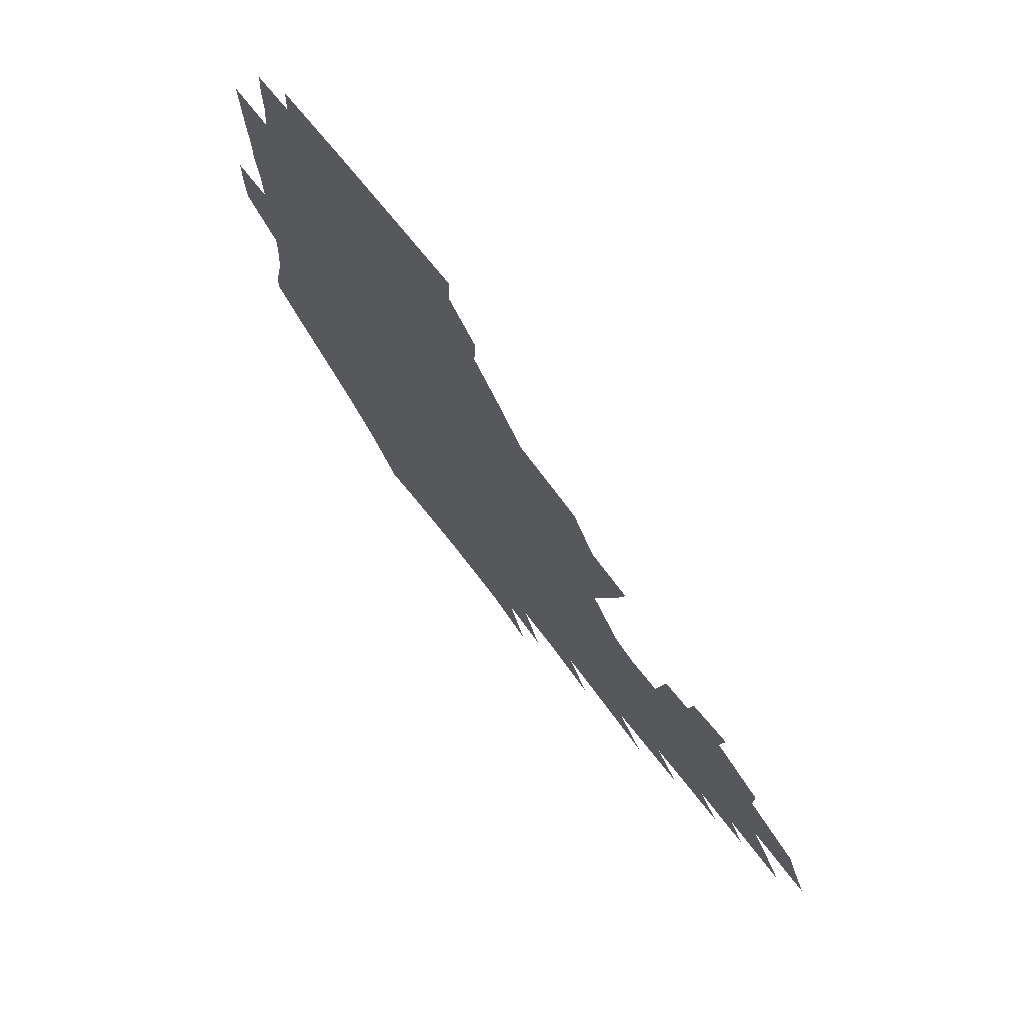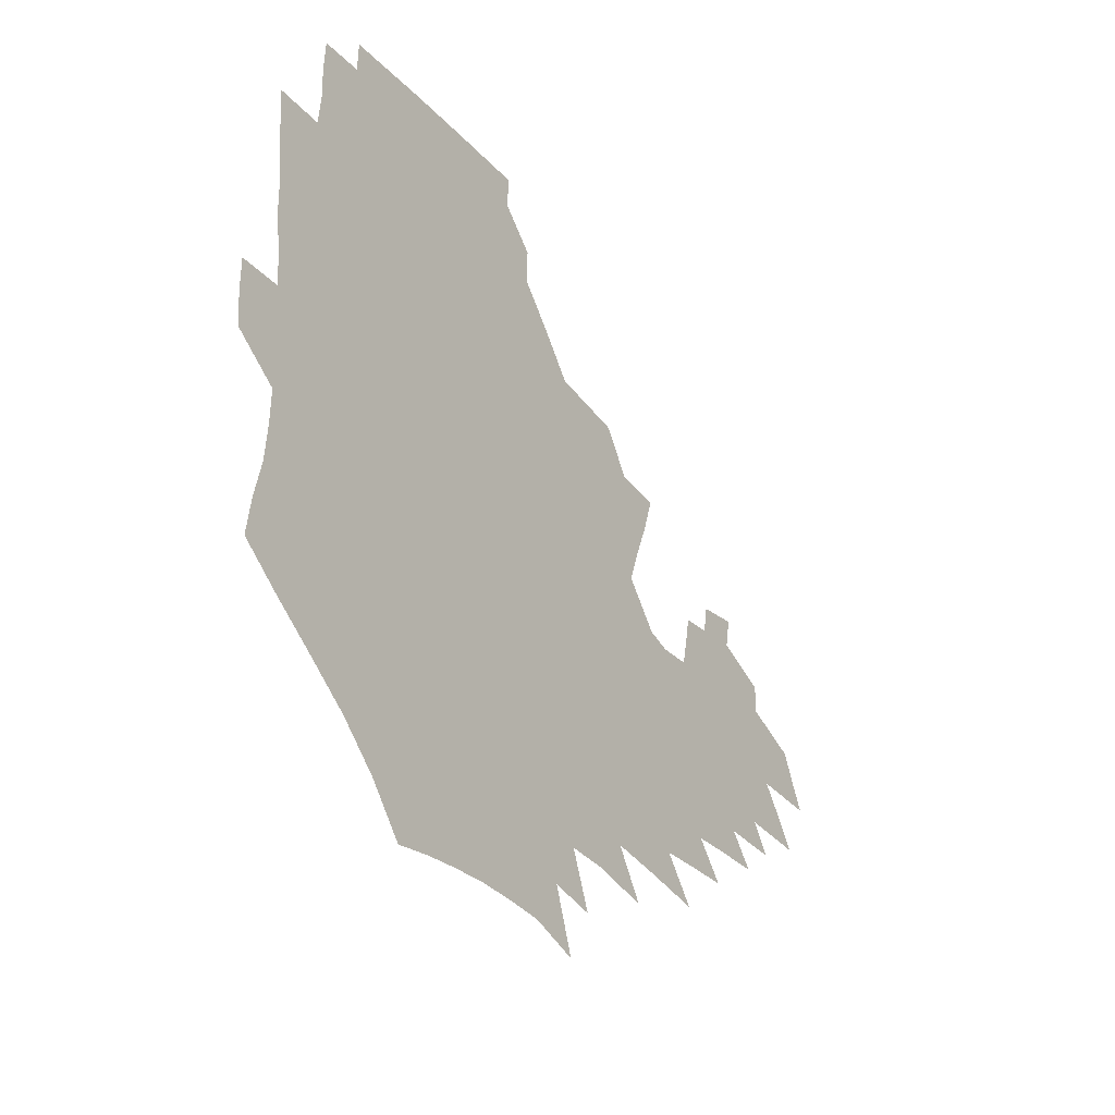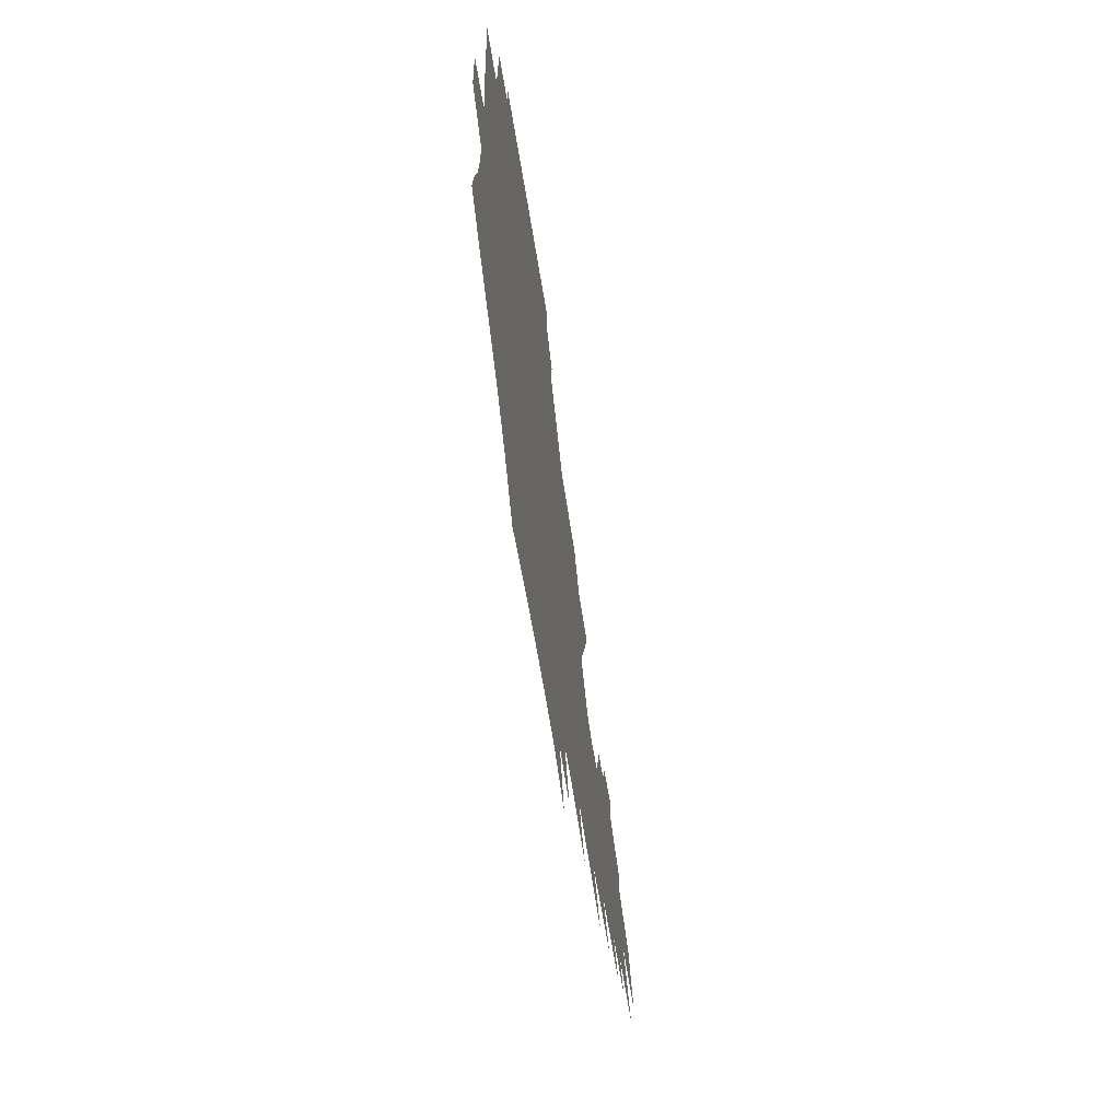
<metadata>
{"format":"obj","ext":"obj","renderer":"f3d","projection":"perspective","resolution":1024,"background":"white","views":[{"elev":70.7,"azim":52.6,"up":"+Y"},{"elev":-32.3,"azim":-57.3,"up":"+Y"},{"elev":-62.8,"azim":-81.1,"up":"+Y"}]}
</metadata>
<code>
v 187.3 253.4 0
v 186.3 268.1 0
v 186.5 282.7 0
v 198.9 175.2 0
v 201.4 191.7 0
v 205.5 208.7 0
v 206.9 224.3 0
v 207.5 239.5 0
v 206.3 254.2 0
v 206.2 268.9 0
v 205.9 283.4 0
v 205.5 298 0
v 203.2 312.8 0
v 203.1 327.5 0
v 201.7 342.1 0
v 200.9 356.4 0
v 200 370.5 0
v 217.3 161.6 0
v 218.5 177.7 0
v 221.7 194.4 0
v 223.8 210.4 0
v 227.1 226.3 0
v 228 240.9 0
v 225.5 255.3 0
v 225.2 269.9 0
v 224.5 284.4 0
v 224 299.1 0
v 223.4 313.7 0
v 222.2 328.4 0
v 222.2 342.9 0
v 222.6 357.1 0
v 221.9 371.1 0
v 223.4 385.3 0
v 223.2 399.4 0
v 224.1 413.3 0
v 236.8 148.2 0
v 235.8 163.7 0
v 238 180.3 0
v 239.2 196 0
v 240.8 211.6 0
v 242.2 226.8 0
v 244.7 242 0
v 242.5 256.2 0
v 241 270.7 0
v 240.4 285.3 0
v 241.5 299.9 0
v 240 314.6 0
v 239.6 329.3 0
v 240.5 343.9 0
v 240.8 358.3 0
v 240.5 372.6 0
v 241.4 386.9 0
v 242.1 401 0
v 243.5 414.9 0
v 244.1 428.6 0
v 255.9 134.5 0
v 256.4 151.4 0
v 256.4 167.3 0
v 256.4 182.7 0
v 257.3 198.2 0
v 257.6 213.1 0
v 258 227.8 0
v 258.9 242.5 0
v 258 256.8 0
v 256.9 271.3 0
v 256.4 286 0
v 255.8 300.7 0
v 255.7 315.5 0
v 256.5 330.2 0
v 256.6 344.8 0
v 257.2 359.3 0
v 257.2 373.7 0
v 257.6 388.1 0
v 258.8 402.4 0
v 259.8 416.3 0
v 260.9 430 0
v 273.1 119.1 0
v 275 138.8 0
v 274.5 154.7 0
v 273.7 169.8 0
v 274 185.2 0
v 273.4 199.7 0
v 273.7 214.5 0
v 273.6 228.9 0
v 273.4 243.1 0
v 272.4 257.4 0
v 271.4 272 0
v 270.7 286.6 0
v 270.7 301.3 0
v 270.8 316.1 0
v 271.5 330.8 0
v 271.6 345.5 0
v 271.5 360.1 0
v 272.7 374.7 0
v 273 389.2 0
v 274.8 403.6 0
v 275 417.5 0
v 276.7 431.4 0
v 289 100.5 0
v 290.6 123.3 0
v 290.8 141.1 0
v 290 156.7 0
v 290 172.4 0
v 289.4 186.9 0
v 289 201.4 0
v 288.8 215.6 0
v 288.8 229.7 0
v 287.7 243.7 0
v 286.8 257.9 0
v 285.7 272.5 0
v 285.7 287 0
v 285.4 301.7 0
v 285.5 316.5 0
v 286 331.3 0
v 286.4 346.1 0
v 287.1 360.8 0
v 287.4 375.5 0
v 288.6 390.2 0
v 289.1 404.5 0
v 290.2 418.7 0
v 290.9 432.4 0
v 306.1 103.4 0
v 306.5 126.2 0
v 305.7 143.1 0
v 304.8 158.5 0
v 304.3 173.9 0
v 303.9 188.5 0
v 303 202.3 0
v 303.4 216.8 0
v 303.4 230.5 0
v 302.1 244.1 0
v 300.9 258.3 0
v 300.1 272.7 0
v 300 287.2 0
v 299.7 302.1 0
v 300.3 316.8 0
v 300.5 331.6 0
v 301.1 346.5 0
v 301.8 361.2 0
v 302.2 376 0
v 303.1 390.8 0
v 303.5 405.1 0
v 304.6 419.4 0
v 305.2 433.3 0
v 322.8 105.2 0
v 321.4 127 0
v 320.1 144.1 0
v 319.1 160 0
v 318.3 175.4 0
v 317.6 189.7 0
v 317.1 203.8 0
v 316.9 217.6 0
v 317 231.1 0
v 316.1 244.3 0
v 315.1 258.2 0
v 314.2 272.8 0
v 314 287.5 0
v 314 302.3 0
v 314.5 317 0
v 315 331.7 0
v 315.6 346.5 0
v 316.4 361.4 0
v 316.9 376.2 0
v 317.7 391.3 0
v 318.4 405.8 0
v 319.1 420 0
v 319.6 434.1 0
v 339.5 106.4 0
v 336.5 127.3 0
v 334.6 144.3 0
v 333 160.8 0
v 331.8 176.5 0
v 330.9 190.5 0
v 330.2 204.5 0
v 329.8 218 0
v 329.7 231.6 0
v 329.2 244.6 0
v 328.7 258 0
v 328 272.7 0
v 327.8 288 0
v 328.1 302.3 0
v 328.8 316.8 0
v 329.6 331.6 0
v 330.3 346.5 0
v 331.1 361.4 0
v 332 376.4 0
v 332.6 391.4 0
v 333.3 406.1 0
v 333.8 420.6 0
v 334.3 434.8 0
v 356.5 106.3 0
v 352.1 127.3 0
v 349.2 145 0
v 347.1 160.9 0
v 345.2 176.8 0
v 344 191.2 0
v 343.1 205.1 0
v 342.5 218.7 0
v 342.2 231.8 0
v 342 244.8 0
v 341.7 258.1 0
v 341.6 272.4 0
v 341.5 287.4 0
v 342.2 301.8 0
v 343.2 316.3 0
v 344.3 331 0
v 345.2 346.1 0
v 346.3 361.1 0
v 347.4 376.2 0
v 348.1 391.3 0
v 348.4 406.5 0
v 349.1 421.2 0
v 349.6 435.7 0
v 374.2 105.6 0
v 368.6 126.8 0
v 364.2 145.3 0
v 361.3 161.5 0
v 358.6 177.5 0
v 357.4 191.2 0
v 356.1 205.3 0
v 355.1 219 0
v 354.6 232.3 0
v 354.4 244.9 0
v 354.6 257.9 0
v 354.9 271.9 0
v 355.5 286.2 0
v 356.4 300.7 0
v 357.7 315.2 0
v 359.1 330.2 0
v 360.5 345.2 0
v 361.9 360.4 0
v 363.2 375.7 0
v 364.1 391.1 0
v 364.7 406.5 0
v 397.1 98.63 0
v 387.5 124.5 0
v 379.9 146 0
v 375.9 162 0
v 372.8 177.5 0
v 370.3 192.4 0
v 369 205.7 0
v 367.5 219.6 0
v 366.9 232.4 0
v 366.6 245 0
v 367.2 257.7 0
v 368 271.2 0
v 369 284.8 0
v 370.4 299 0
v 372.1 313.9 0
v 373.9 329 0
v 375.9 344 0
v 377.6 359.2 0
v 379.4 374.7 0
v 408.9 121.1 0
v 399.2 144.2 0
v 391.2 162.5 0
v 387.3 177.6 0
v 384.6 192 0
v 381.9 206.3 0
v 379.9 220 0
v 379 232.6 0
v 379 244.9 0
v 379.6 257.3 0
v 380.8 270.2 0
v 382.2 283.5 0
v 384.1 297.6 0
v 386.3 312.2 0
v 388.8 327.3 0
v 391.2 342.3 0
v 393.8 357.6 0
v 419.3 143.7 0
v 410 161.2 0
v 405 176 0
v 401.2 190.6 0
v 396.8 205.3 0
v 394 219.1 0
v 393.6 231.6 0
v 392.7 244.4 0
v 392.6 256.9 0
v 393.9 269.5 0
v 395.7 282.5 0
v 397.8 296 0
v 400.8 310.5 0
v 403.5 325.1 0
v 406.7 340.2 0
v 411 356 0
v 446.4 139.2 0
v 433 159 0
v 423.5 175 0
v 419.7 188.8 0
v 413.6 203.9 0
v 408.2 218.6 0
v 407.3 231.1 0
v 406.7 243.6 0
v 407.2 255.9 0
v 408 268.4 0
v 409.3 281.2 0
v 411.8 294.2 0
v 415.7 308.4 0
v 418.8 322.9 0
v 423 338.1 0
v 428.5 354.3 0
v 458 156.5 0
v 447.9 172.3 0
v 440.8 186.6 0
v 433 201.7 0
v 424.8 217.3 0
v 421.7 230.3 0
v 420.5 242.7 0
v 421.6 254.6 0
v 422.4 266.8 0
v 423.7 279.2 0
v 427.4 291.8 0
v 431.6 305.7 0
v 436 320.6 0
v 441 336.1 0
v 486 153.1 0
v 470.9 171.2 0
v 461 185.8 0
v 454 199.4 0
v 444.5 215 0
v 438.7 228.7 0
v 437 240.9 0
v 437.6 252.6 0
v 437.9 264.5 0
v 441.1 275.9 0
v 445.1 287.3 0
v 450.6 302.3 0
v 457.1 318.4 0
v 462.5 334.5 0
v 490.4 172.4 0
v 479.3 186.8 0
v 470.5 200.3 0
v 463.9 213.2 0
v 456.2 227.2 0
v 452.8 239.2 0
v 454.2 249.9 0
v 456.5 260.1 0
v 461 269.2 0
v 511 173.3 0
v 497.5 188.5 0
v 487.7 201.5 0
v 478.2 214.8 0
v 472.2 226.7 0
v 468 238 0
v 467.1 248.1 0
v 468.4 257.5 0
v 472.1 266.1 0
v 516.9 189.6 0
v 507.4 202.2 0
v 499.5 214.4 0
v 492.2 226 0
v 488.1 236.8 0
v 485.3 247.1 0
v 485.2 256.9 0
v 487.6 267.2 0
v 490.2 278.7 0
v 492.7 290.8 0
v 538.1 190.3 0
v 526.3 203.6 0
v 521.9 214.9 0
v 514.1 226.4 0
v 509.8 237.4 0
v 507.6 248.2 0
v 506.6 259.1 0
v 505 269.8 0
v 505.3 280.8 0
v 506.8 292.4 0
v 509.1 304.9 0
v 554.4 203.6 0
v 545.8 215.8 0
v 539.3 227.4 0
v 533.8 238.7 0
v 531 249.7 0
v 528.6 260.8 0
v 526.7 272 0
v 527.2 283.5 0
v 526.7 295 0
v 529.3 308.4 0
v 577 215.3 0
v 568 227.9 0
v 558.4 240.1 0
v 555.2 251.2 0
v 552.4 262.2 0
v 551.3 273.2 0
v 551.7 285.4 0
v 589.6 239.9 0
v 583.2 251.8 0
v 577.6 263.3 0
f 8 9 1
f 1 9 2
f 9 10 2
f 2 10 3
f 10 11 3
f 18 19 4
f 4 19 5
f 19 20 5
f 5 20 6
f 20 21 6
f 6 21 7
f 21 22 7
f 7 22 8
f 22 23 8
f 8 23 9
f 23 24 9
f 9 24 10
f 24 25 10
f 10 25 11
f 25 26 11
f 11 26 12
f 26 27 12
f 12 27 13
f 27 28 13
f 13 28 14
f 28 29 14
f 14 29 15
f 29 30 15
f 15 30 16
f 30 31 16
f 16 31 17
f 31 32 17
f 36 37 18
f 18 37 19
f 37 38 19
f 19 38 20
f 38 39 20
f 20 39 21
f 39 40 21
f 21 40 22
f 40 41 22
f 22 41 23
f 41 42 23
f 23 42 24
f 42 43 24
f 24 43 25
f 43 44 25
f 25 44 26
f 44 45 26
f 26 45 27
f 45 46 27
f 27 46 28
f 46 47 28
f 28 47 29
f 47 48 29
f 29 48 30
f 48 49 30
f 30 49 31
f 49 50 31
f 31 50 32
f 50 51 32
f 32 51 33
f 51 52 33
f 33 52 34
f 52 53 34
f 34 53 35
f 53 54 35
f 56 57 36
f 36 57 37
f 57 58 37
f 37 58 38
f 58 59 38
f 38 59 39
f 59 60 39
f 39 60 40
f 60 61 40
f 40 61 41
f 61 62 41
f 41 62 42
f 62 63 42
f 42 63 43
f 63 64 43
f 43 64 44
f 64 65 44
f 44 65 45
f 65 66 45
f 45 66 46
f 66 67 46
f 46 67 47
f 67 68 47
f 47 68 48
f 68 69 48
f 48 69 49
f 69 70 49
f 49 70 50
f 70 71 50
f 50 71 51
f 71 72 51
f 51 72 52
f 72 73 52
f 52 73 53
f 73 74 53
f 53 74 54
f 74 75 54
f 54 75 55
f 75 76 55
f 77 78 56
f 56 78 57
f 78 79 57
f 57 79 58
f 79 80 58
f 58 80 59
f 80 81 59
f 59 81 60
f 81 82 60
f 60 82 61
f 82 83 61
f 61 83 62
f 83 84 62
f 62 84 63
f 84 85 63
f 63 85 64
f 85 86 64
f 64 86 65
f 86 87 65
f 65 87 66
f 87 88 66
f 66 88 67
f 88 89 67
f 67 89 68
f 89 90 68
f 68 90 69
f 90 91 69
f 69 91 70
f 91 92 70
f 70 92 71
f 92 93 71
f 71 93 72
f 93 94 72
f 72 94 73
f 94 95 73
f 73 95 74
f 95 96 74
f 74 96 75
f 96 97 75
f 75 97 76
f 97 98 76
f 99 100 77
f 77 100 78
f 100 101 78
f 78 101 79
f 101 102 79
f 79 102 80
f 102 103 80
f 80 103 81
f 103 104 81
f 81 104 82
f 104 105 82
f 82 105 83
f 105 106 83
f 83 106 84
f 106 107 84
f 84 107 85
f 107 108 85
f 85 108 86
f 108 109 86
f 86 109 87
f 109 110 87
f 87 110 88
f 110 111 88
f 88 111 89
f 111 112 89
f 89 112 90
f 112 113 90
f 90 113 91
f 113 114 91
f 91 114 92
f 114 115 92
f 92 115 93
f 115 116 93
f 93 116 94
f 116 117 94
f 94 117 95
f 117 118 95
f 95 118 96
f 118 119 96
f 96 119 97
f 119 120 97
f 97 120 98
f 120 121 98
f 99 122 100
f 122 123 100
f 100 123 101
f 123 124 101
f 101 124 102
f 124 125 102
f 102 125 103
f 125 126 103
f 103 126 104
f 126 127 104
f 104 127 105
f 127 128 105
f 105 128 106
f 128 129 106
f 106 129 107
f 129 130 107
f 107 130 108
f 130 131 108
f 108 131 109
f 131 132 109
f 109 132 110
f 132 133 110
f 110 133 111
f 133 134 111
f 111 134 112
f 134 135 112
f 112 135 113
f 135 136 113
f 113 136 114
f 136 137 114
f 114 137 115
f 137 138 115
f 115 138 116
f 138 139 116
f 116 139 117
f 139 140 117
f 117 140 118
f 140 141 118
f 118 141 119
f 141 142 119
f 119 142 120
f 142 143 120
f 120 143 121
f 143 144 121
f 122 145 123
f 145 146 123
f 123 146 124
f 146 147 124
f 124 147 125
f 147 148 125
f 125 148 126
f 148 149 126
f 126 149 127
f 149 150 127
f 127 150 128
f 150 151 128
f 128 151 129
f 151 152 129
f 129 152 130
f 152 153 130
f 130 153 131
f 153 154 131
f 131 154 132
f 154 155 132
f 132 155 133
f 155 156 133
f 133 156 134
f 156 157 134
f 134 157 135
f 157 158 135
f 135 158 136
f 158 159 136
f 136 159 137
f 159 160 137
f 137 160 138
f 160 161 138
f 138 161 139
f 161 162 139
f 139 162 140
f 162 163 140
f 140 163 141
f 163 164 141
f 141 164 142
f 164 165 142
f 142 165 143
f 165 166 143
f 143 166 144
f 166 167 144
f 145 168 146
f 168 169 146
f 146 169 147
f 169 170 147
f 147 170 148
f 170 171 148
f 148 171 149
f 171 172 149
f 149 172 150
f 172 173 150
f 150 173 151
f 173 174 151
f 151 174 152
f 174 175 152
f 152 175 153
f 175 176 153
f 153 176 154
f 176 177 154
f 154 177 155
f 177 178 155
f 155 178 156
f 178 179 156
f 156 179 157
f 179 180 157
f 157 180 158
f 180 181 158
f 158 181 159
f 181 182 159
f 159 182 160
f 182 183 160
f 160 183 161
f 183 184 161
f 161 184 162
f 184 185 162
f 162 185 163
f 185 186 163
f 163 186 164
f 186 187 164
f 164 187 165
f 187 188 165
f 165 188 166
f 188 189 166
f 166 189 167
f 189 190 167
f 168 191 169
f 191 192 169
f 169 192 170
f 192 193 170
f 170 193 171
f 193 194 171
f 171 194 172
f 194 195 172
f 172 195 173
f 195 196 173
f 173 196 174
f 196 197 174
f 174 197 175
f 197 198 175
f 175 198 176
f 198 199 176
f 176 199 177
f 199 200 177
f 177 200 178
f 200 201 178
f 178 201 179
f 201 202 179
f 179 202 180
f 202 203 180
f 180 203 181
f 203 204 181
f 181 204 182
f 204 205 182
f 182 205 183
f 205 206 183
f 183 206 184
f 206 207 184
f 184 207 185
f 207 208 185
f 185 208 186
f 208 209 186
f 186 209 187
f 209 210 187
f 187 210 188
f 210 211 188
f 188 211 189
f 211 212 189
f 189 212 190
f 212 213 190
f 191 214 192
f 214 215 192
f 192 215 193
f 215 216 193
f 193 216 194
f 216 217 194
f 194 217 195
f 217 218 195
f 195 218 196
f 218 219 196
f 196 219 197
f 219 220 197
f 197 220 198
f 220 221 198
f 198 221 199
f 221 222 199
f 199 222 200
f 222 223 200
f 200 223 201
f 223 224 201
f 201 224 202
f 224 225 202
f 202 225 203
f 225 226 203
f 203 226 204
f 226 227 204
f 204 227 205
f 227 228 205
f 205 228 206
f 228 229 206
f 206 229 207
f 229 230 207
f 207 230 208
f 230 231 208
f 208 231 209
f 231 232 209
f 209 232 210
f 232 233 210
f 210 233 211
f 233 234 211
f 211 234 212
f 214 235 215
f 235 236 215
f 215 236 216
f 236 237 216
f 216 237 217
f 237 238 217
f 217 238 218
f 238 239 218
f 218 239 219
f 239 240 219
f 219 240 220
f 240 241 220
f 220 241 221
f 241 242 221
f 221 242 222
f 242 243 222
f 222 243 223
f 243 244 223
f 223 244 224
f 244 245 224
f 224 245 225
f 245 246 225
f 225 246 226
f 246 247 226
f 226 247 227
f 247 248 227
f 227 248 228
f 248 249 228
f 228 249 229
f 249 250 229
f 229 250 230
f 250 251 230
f 230 251 231
f 251 252 231
f 231 252 232
f 252 253 232
f 232 253 233
f 236 254 237
f 254 255 237
f 237 255 238
f 255 256 238
f 238 256 239
f 256 257 239
f 239 257 240
f 257 258 240
f 240 258 241
f 258 259 241
f 241 259 242
f 259 260 242
f 242 260 243
f 260 261 243
f 243 261 244
f 261 262 244
f 244 262 245
f 262 263 245
f 245 263 246
f 263 264 246
f 246 264 247
f 264 265 247
f 247 265 248
f 265 266 248
f 248 266 249
f 266 267 249
f 249 267 250
f 267 268 250
f 250 268 251
f 268 269 251
f 251 269 252
f 269 270 252
f 252 270 253
f 255 271 256
f 271 272 256
f 256 272 257
f 272 273 257
f 257 273 258
f 273 274 258
f 258 274 259
f 274 275 259
f 259 275 260
f 275 276 260
f 260 276 261
f 276 277 261
f 261 277 262
f 277 278 262
f 262 278 263
f 278 279 263
f 263 279 264
f 279 280 264
f 264 280 265
f 280 281 265
f 265 281 266
f 281 282 266
f 266 282 267
f 282 283 267
f 267 283 268
f 283 284 268
f 268 284 269
f 284 285 269
f 269 285 270
f 285 286 270
f 271 287 272
f 287 288 272
f 272 288 273
f 288 289 273
f 273 289 274
f 289 290 274
f 274 290 275
f 290 291 275
f 275 291 276
f 291 292 276
f 276 292 277
f 292 293 277
f 277 293 278
f 293 294 278
f 278 294 279
f 294 295 279
f 279 295 280
f 295 296 280
f 280 296 281
f 296 297 281
f 281 297 282
f 297 298 282
f 282 298 283
f 298 299 283
f 283 299 284
f 299 300 284
f 284 300 285
f 300 301 285
f 285 301 286
f 301 302 286
f 288 303 289
f 303 304 289
f 289 304 290
f 304 305 290
f 290 305 291
f 305 306 291
f 291 306 292
f 306 307 292
f 292 307 293
f 307 308 293
f 293 308 294
f 308 309 294
f 294 309 295
f 309 310 295
f 295 310 296
f 310 311 296
f 296 311 297
f 311 312 297
f 297 312 298
f 312 313 298
f 298 313 299
f 313 314 299
f 299 314 300
f 314 315 300
f 300 315 301
f 315 316 301
f 301 316 302
f 303 317 304
f 317 318 304
f 304 318 305
f 318 319 305
f 305 319 306
f 319 320 306
f 306 320 307
f 320 321 307
f 307 321 308
f 321 322 308
f 308 322 309
f 322 323 309
f 309 323 310
f 323 324 310
f 310 324 311
f 324 325 311
f 311 325 312
f 325 326 312
f 312 326 313
f 326 327 313
f 313 327 314
f 327 328 314
f 314 328 315
f 328 329 315
f 315 329 316
f 329 330 316
f 318 331 319
f 331 332 319
f 319 332 320
f 332 333 320
f 320 333 321
f 333 334 321
f 321 334 322
f 334 335 322
f 322 335 323
f 335 336 323
f 323 336 324
f 336 337 324
f 324 337 325
f 337 338 325
f 325 338 326
f 338 339 326
f 326 339 327
f 331 340 332
f 340 341 332
f 332 341 333
f 341 342 333
f 333 342 334
f 342 343 334
f 334 343 335
f 343 344 335
f 335 344 336
f 344 345 336
f 336 345 337
f 345 346 337
f 337 346 338
f 346 347 338
f 338 347 339
f 347 348 339
f 341 349 342
f 349 350 342
f 342 350 343
f 350 351 343
f 343 351 344
f 351 352 344
f 344 352 345
f 352 353 345
f 345 353 346
f 353 354 346
f 346 354 347
f 354 355 347
f 347 355 348
f 355 356 348
f 349 359 350
f 359 360 350
f 350 360 351
f 360 361 351
f 351 361 352
f 361 362 352
f 352 362 353
f 362 363 353
f 353 363 354
f 363 364 354
f 354 364 355
f 364 365 355
f 355 365 356
f 365 366 356
f 356 366 357
f 366 367 357
f 357 367 358
f 367 368 358
f 360 370 361
f 370 371 361
f 361 371 362
f 371 372 362
f 362 372 363
f 372 373 363
f 363 373 364
f 373 374 364
f 364 374 365
f 374 375 365
f 365 375 366
f 375 376 366
f 366 376 367
f 376 377 367
f 367 377 368
f 377 378 368
f 368 378 369
f 378 379 369
f 371 380 372
f 380 381 372
f 372 381 373
f 381 382 373
f 373 382 374
f 382 383 374
f 374 383 375
f 383 384 375
f 375 384 376
f 384 385 376
f 376 385 377
f 385 386 377
f 377 386 378
f 382 387 383
f 387 388 383
f 383 388 384
f 388 389 384
f 384 389 385

</code>
